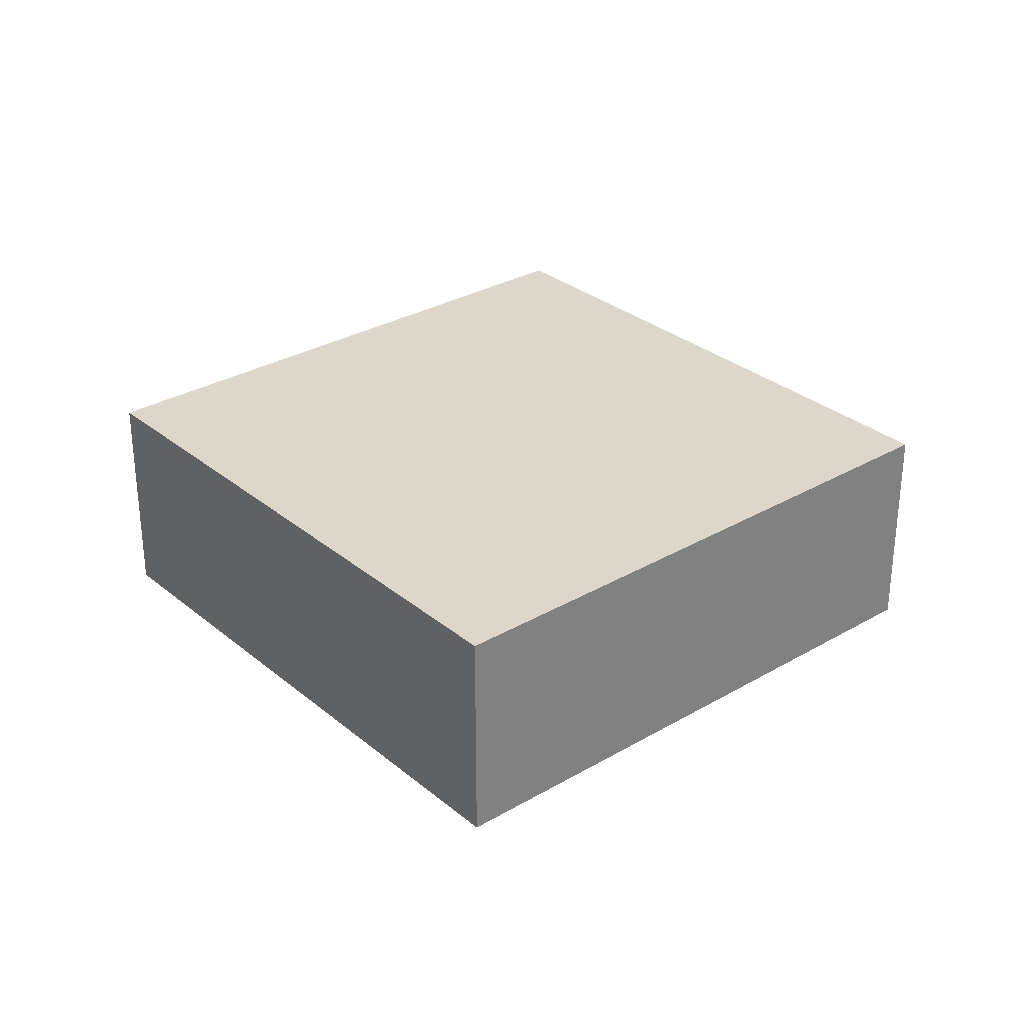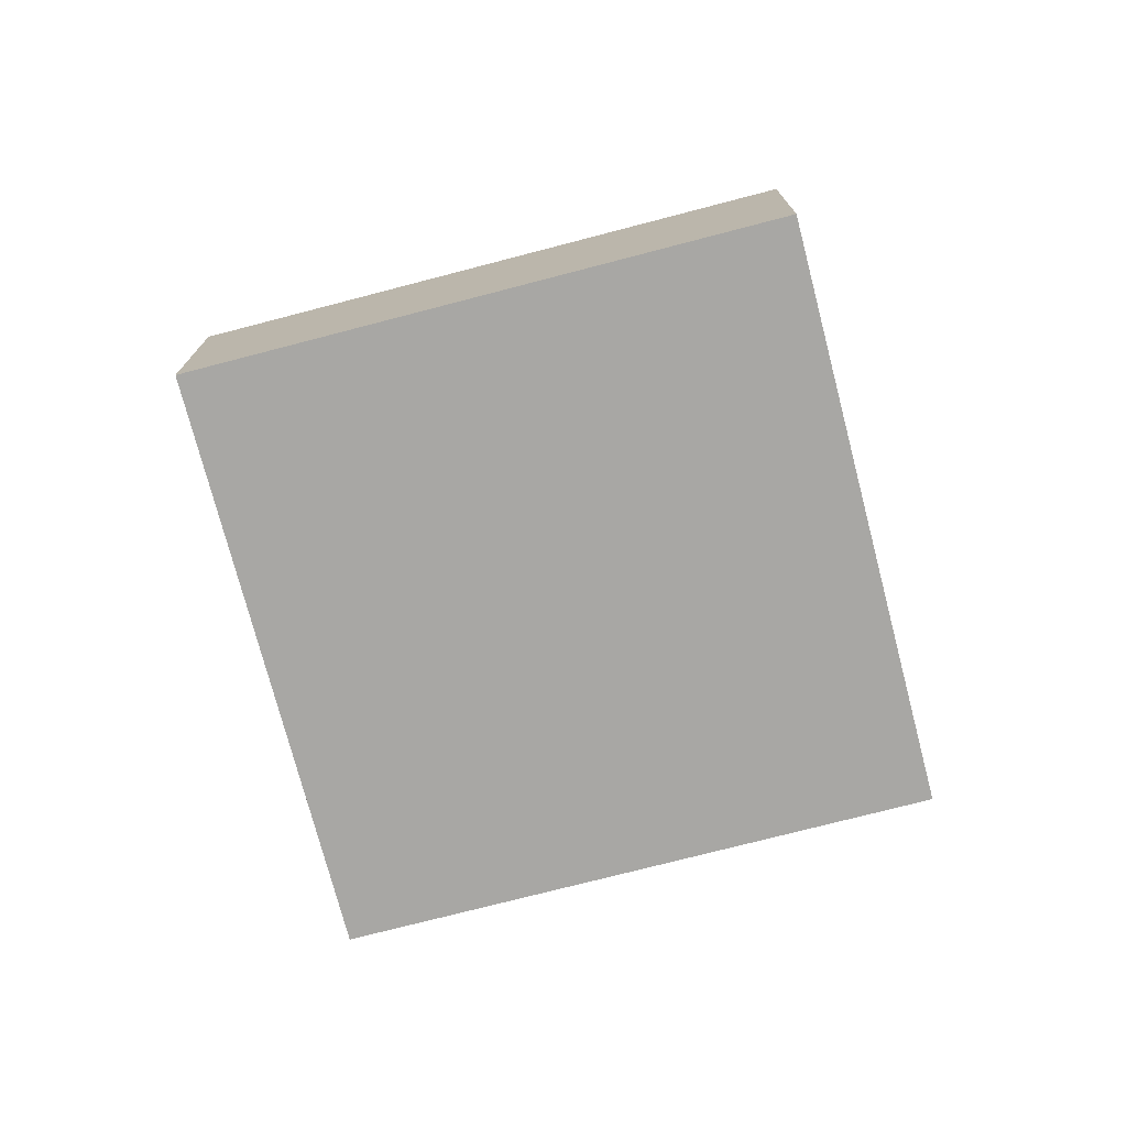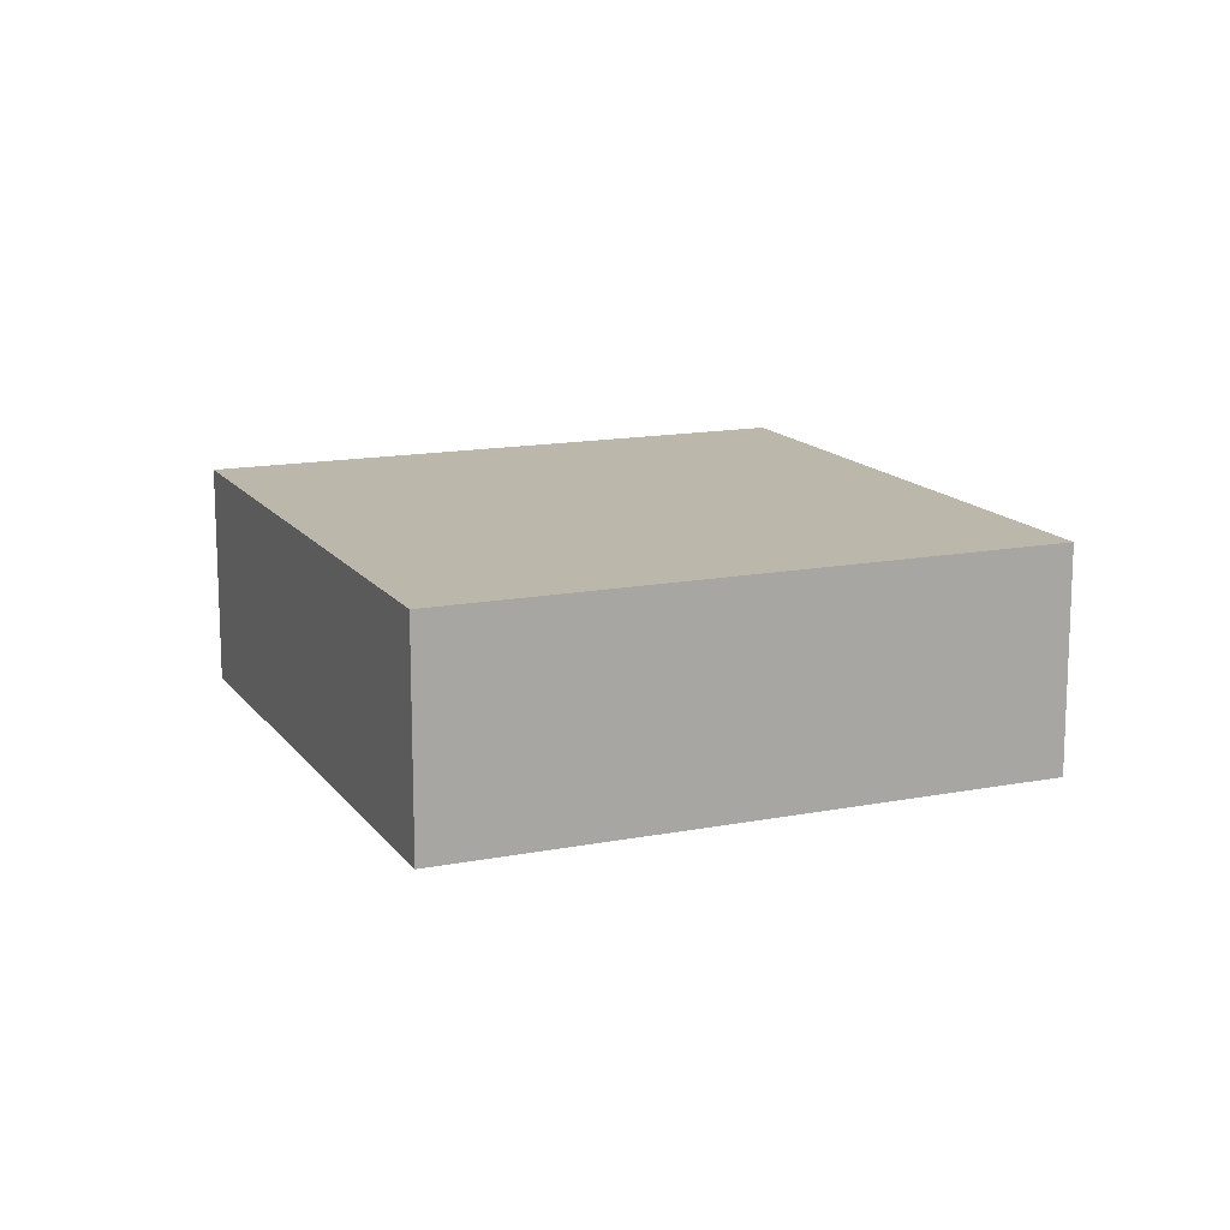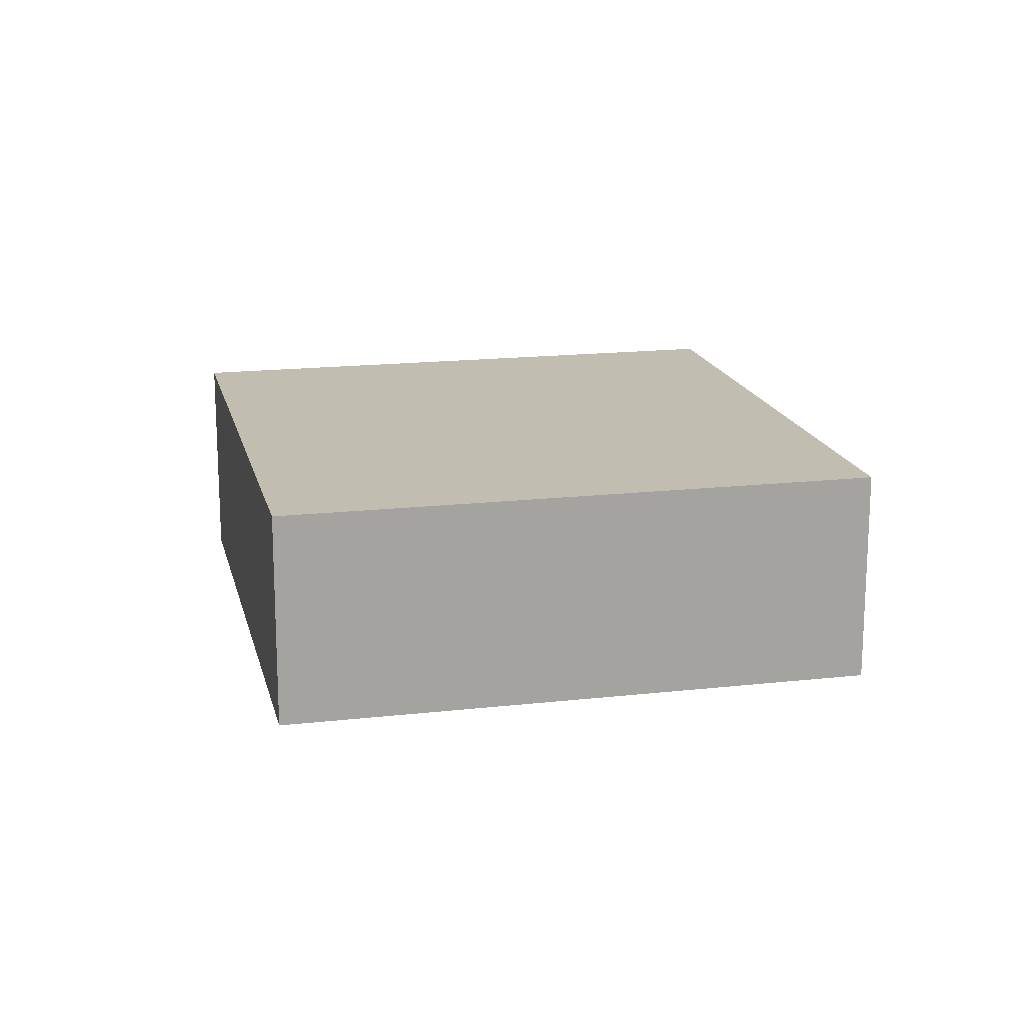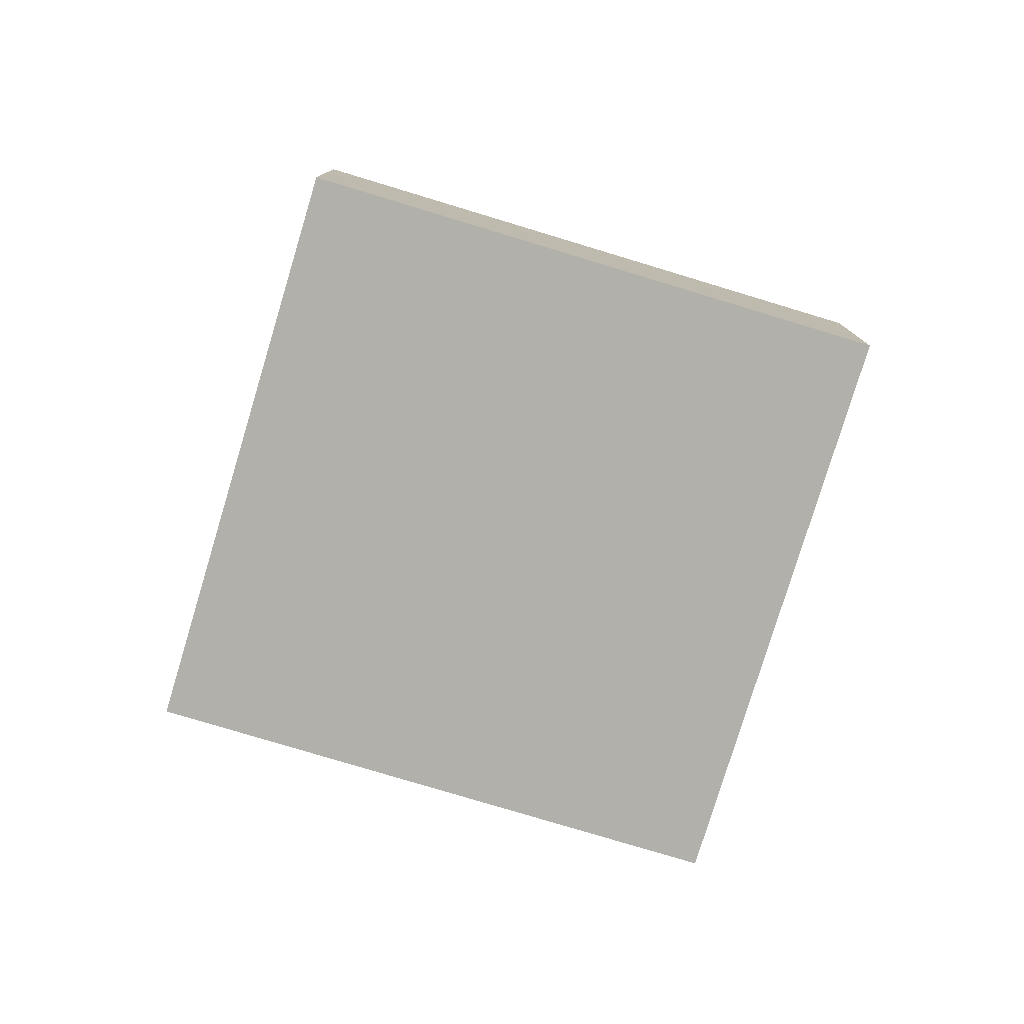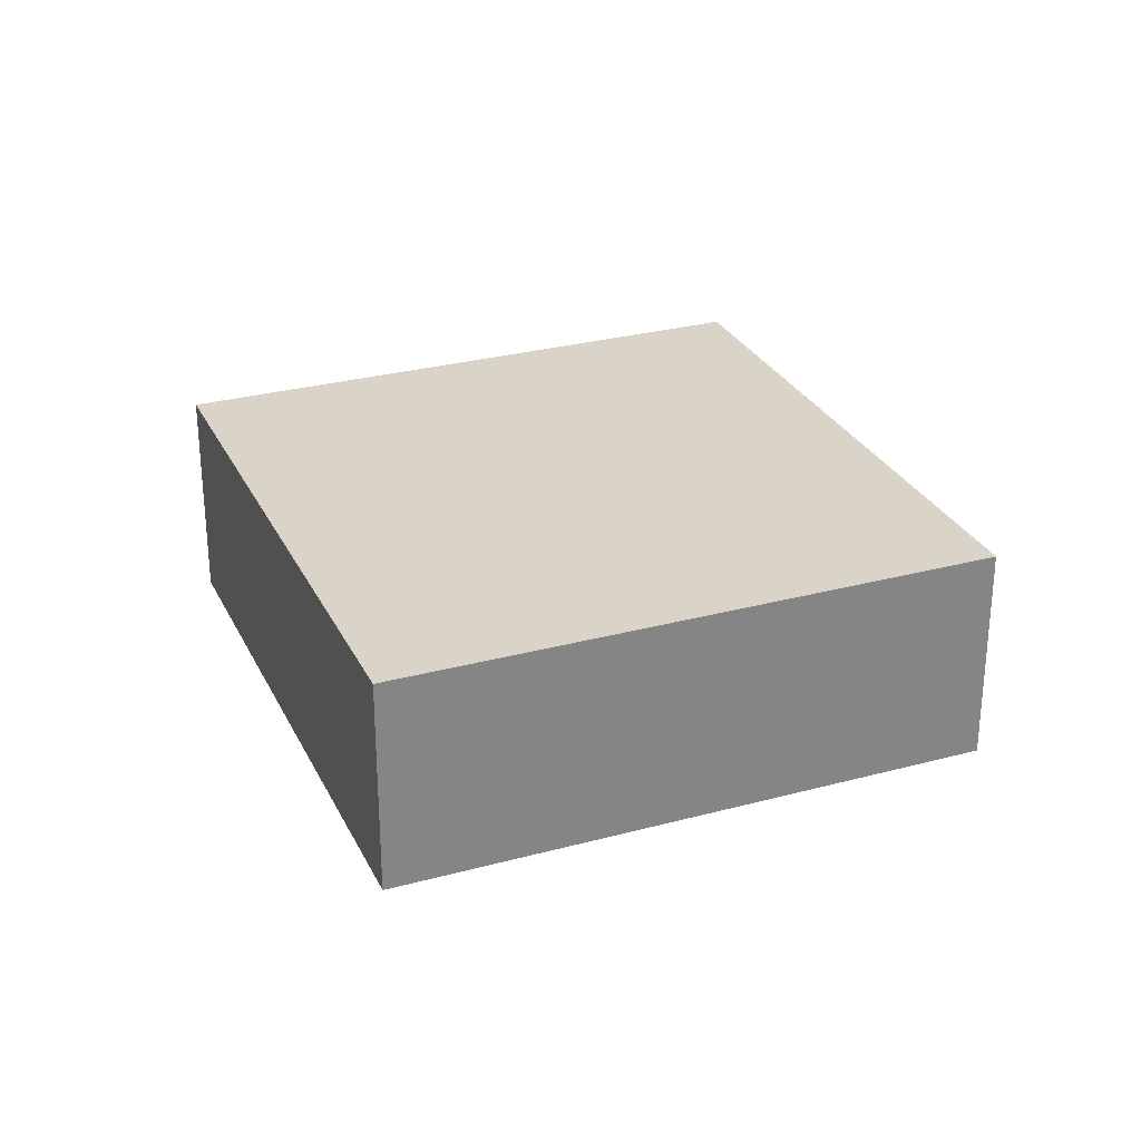
<metadata>
{"format":"obj","ext":"obj","renderer":"f3d","projection":"perspective","resolution":1024,"background":"white","views":[{"elev":30.4,"azim":90.1,"up":"+Y"},{"elev":-74.6,"azim":54.9,"up":"+Y"},{"elev":14.4,"azim":107.3,"up":"+Y"},{"elev":17.0,"azim":117.5,"up":"+Y"},{"elev":-78.5,"azim":23.5,"up":"+Y"},{"elev":28.6,"azim":108.3,"up":"+Y"}]}
</metadata>
<code>
v  0 2.508 1.536e-16
v  10.04 2.508 0.79
v  5.45 2.508 -4.625
v  4.595 2.508 5.414
v  10.04 -4.837e-17 0.79
v  5.45 2.832e-16 -4.625
v  0 0 0
v  4.595 -3.315e-16 5.414
g defaultobject
f 1 2 3
f 2 1 4
f 5 3 2
f 3 5 6
f 6 1 3
f 1 6 7
f 7 4 1
f 4 7 8
f 8 2 4
f 2 8 5
f 8 6 5
f 6 8 7

</code>
